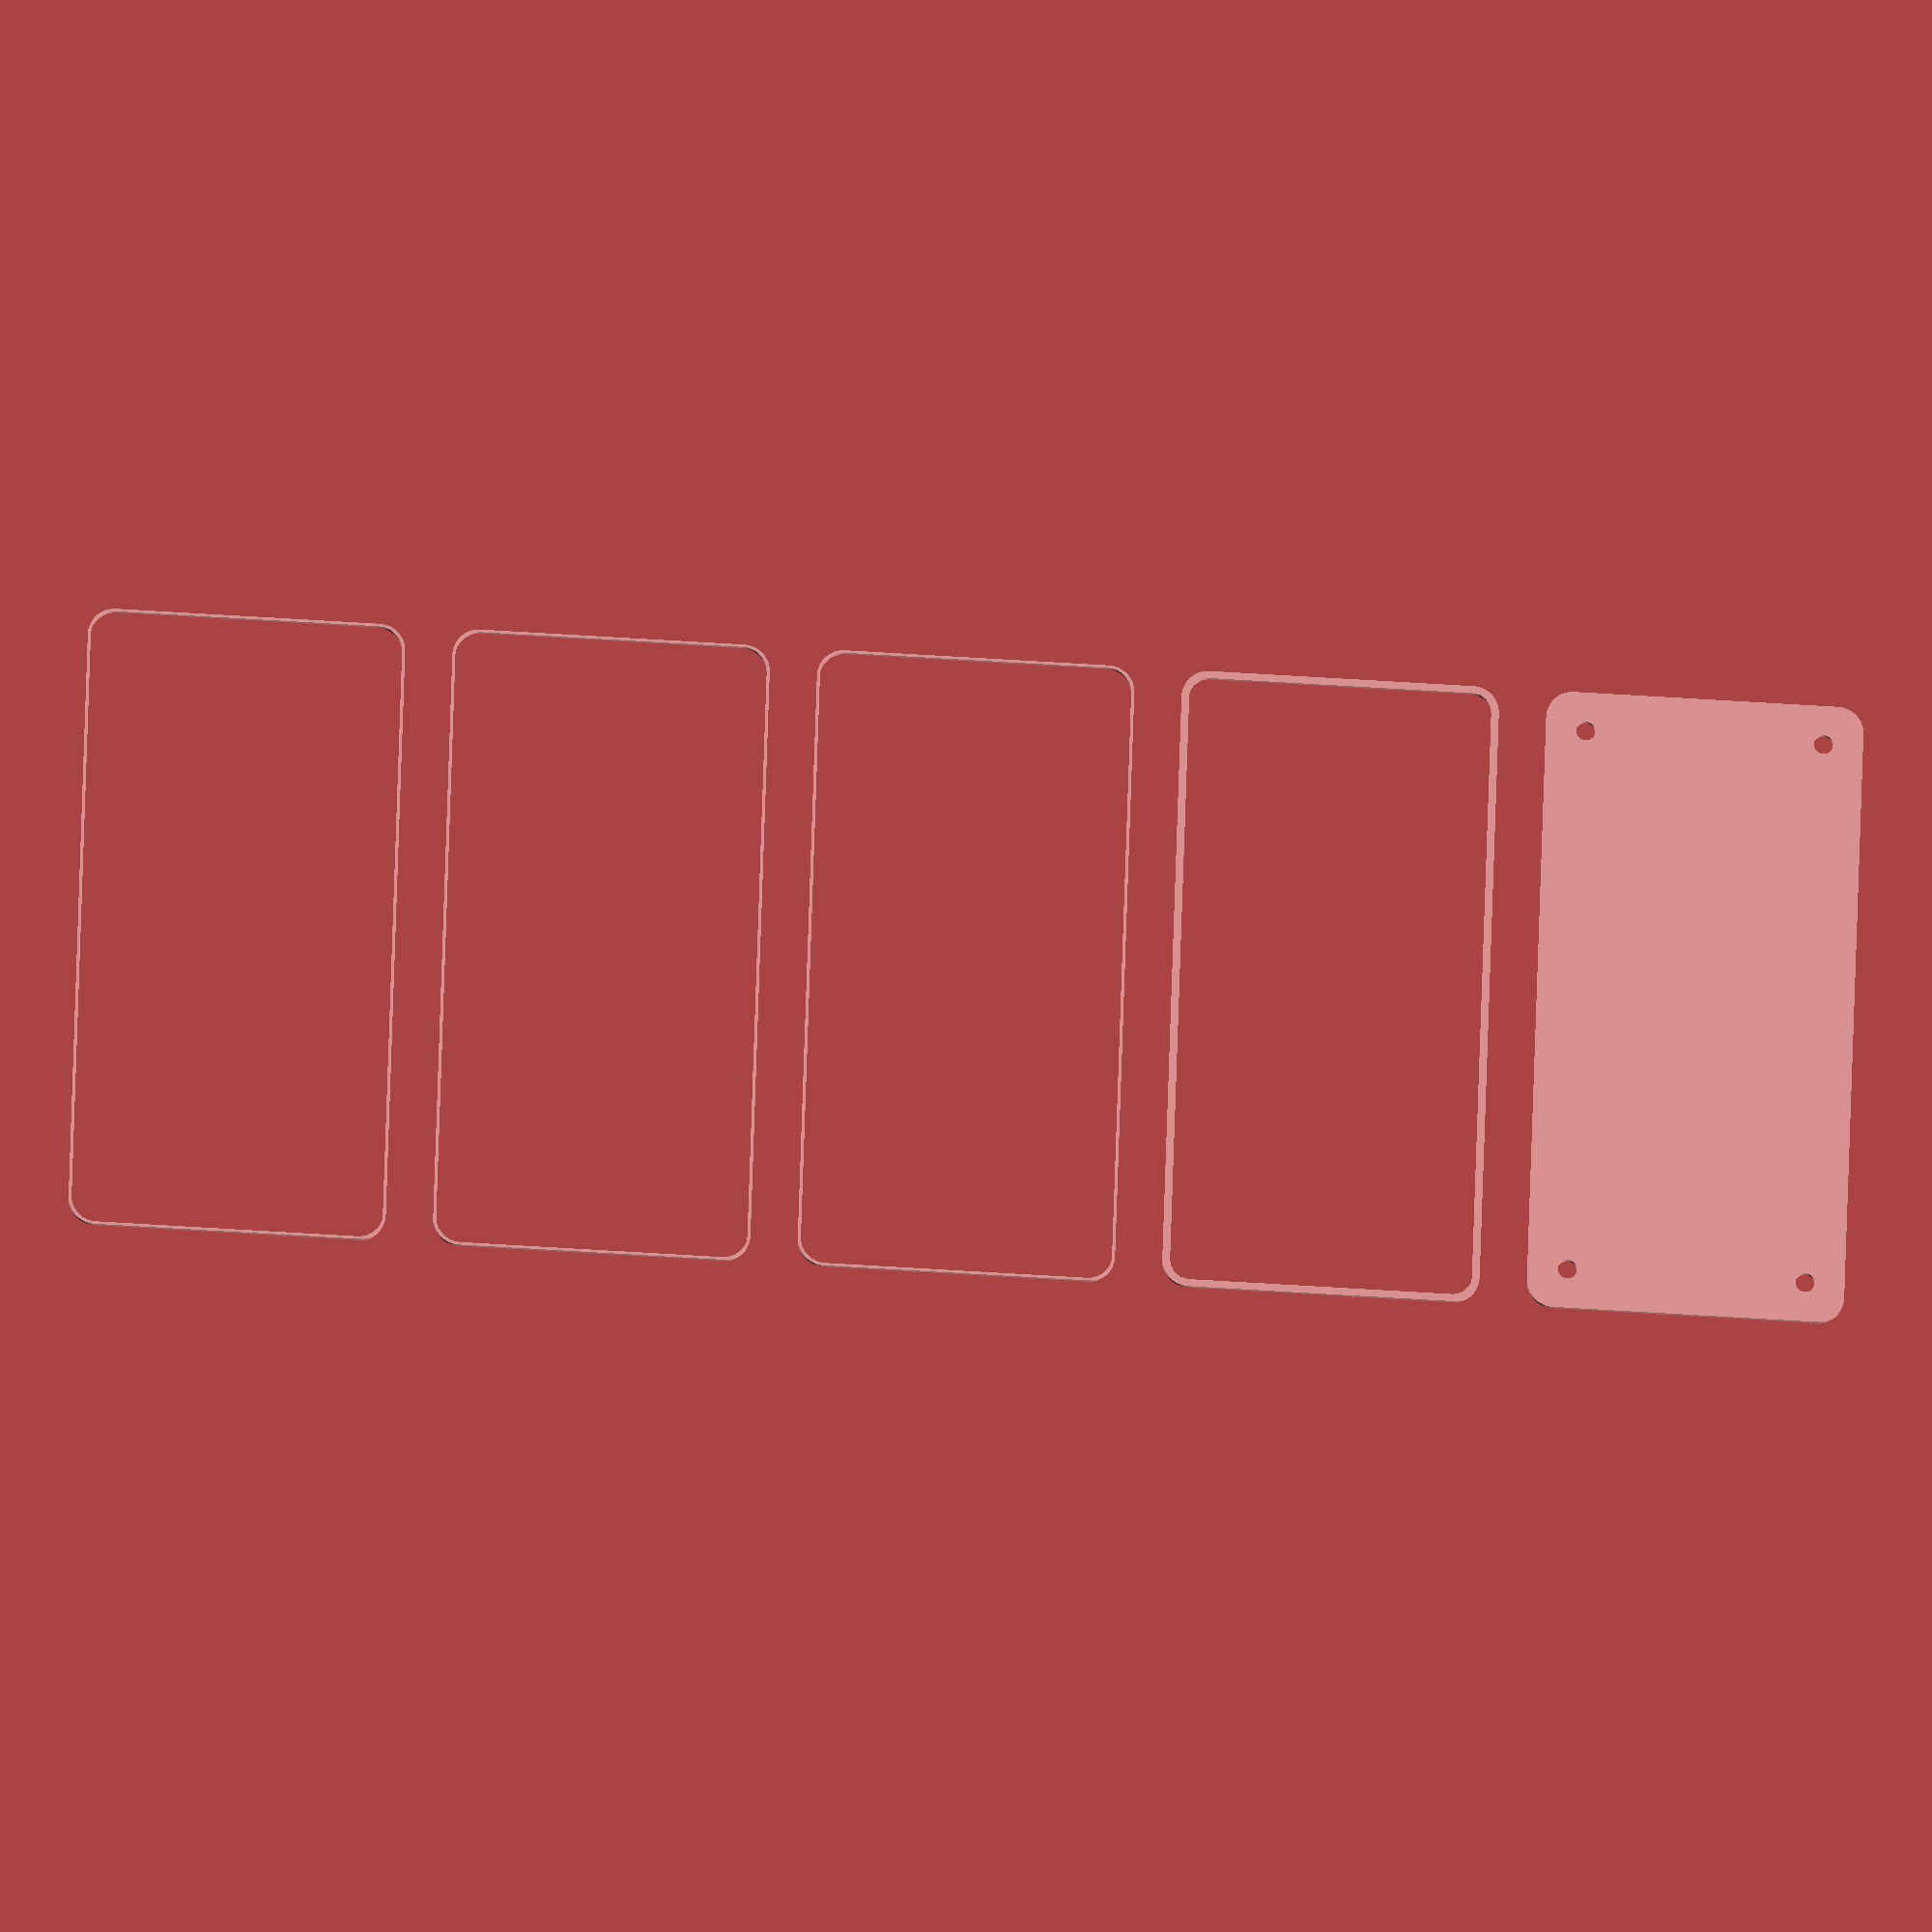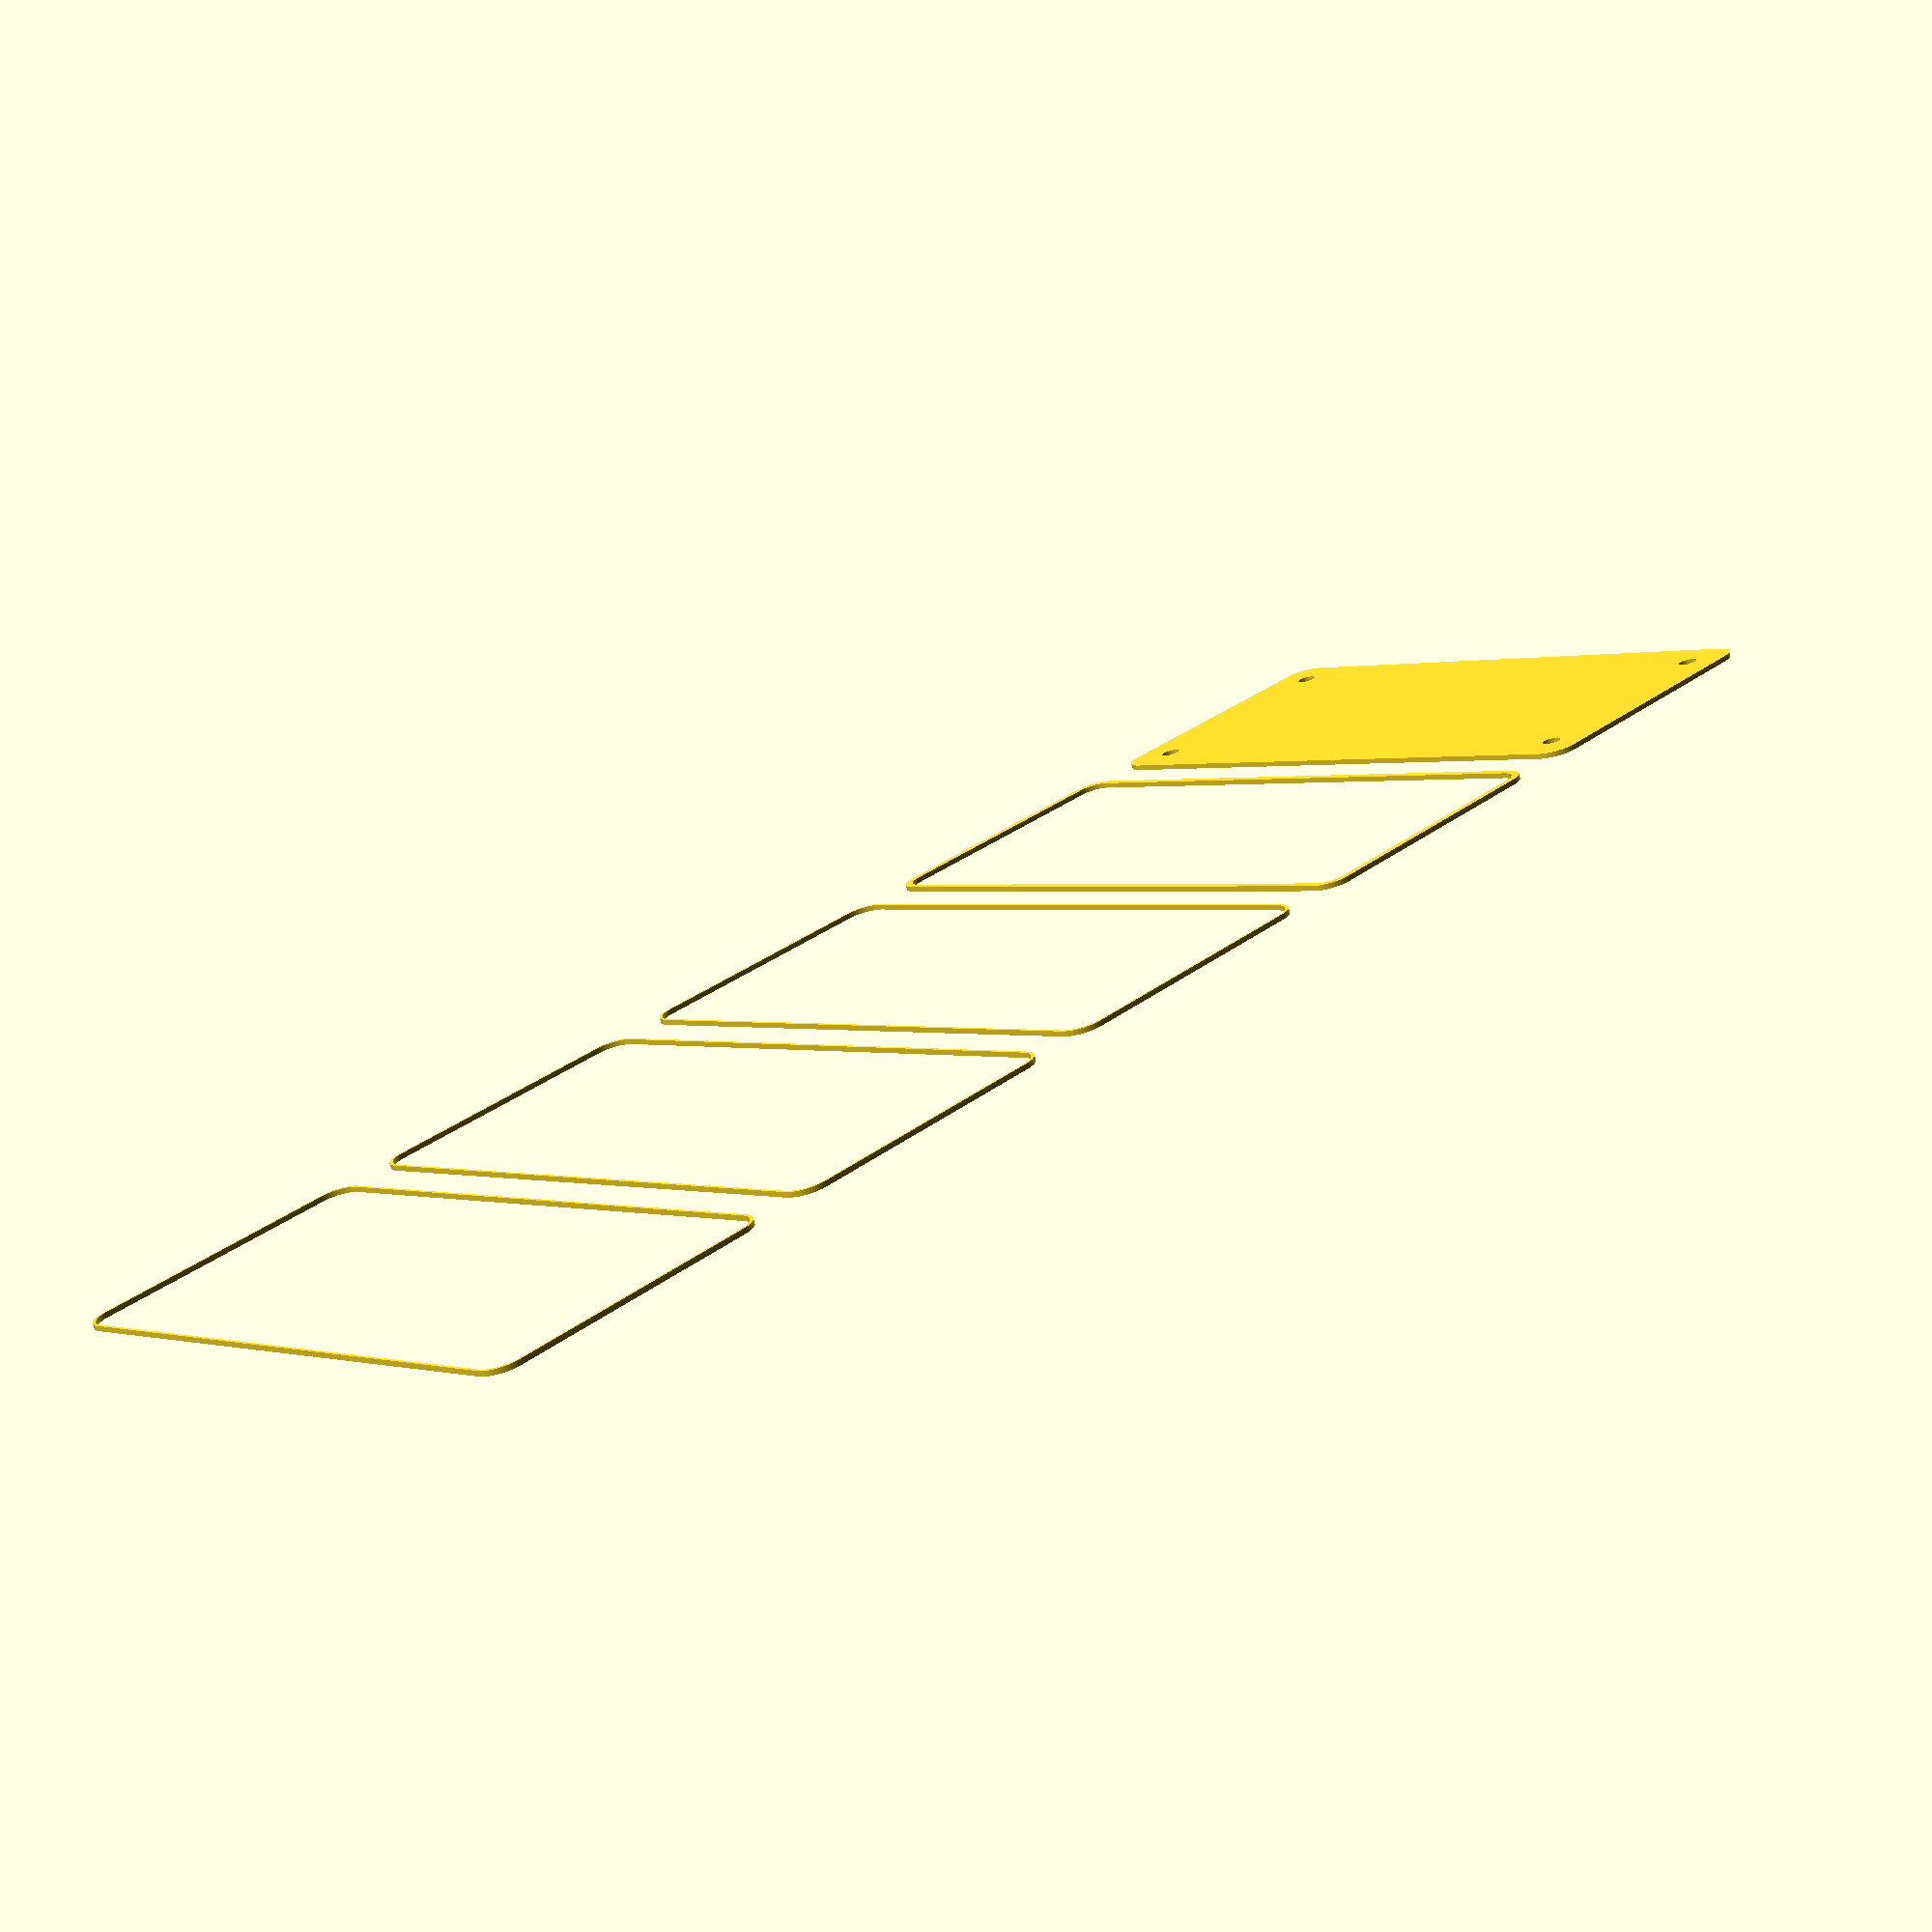
<openscad>
$fn = 50;


union() {
	translate(v = [0, 0, 0]) {
		projection() {
			intersection() {
				translate(v = [-500, -500, -12.0000000000]) {
					cube(size = [1000, 1000, 0.1000000000]);
				}
				difference() {
					union() {
						hull() {
							translate(v = [-55.0000000000, 25.0000000000, 0]) {
								cylinder(h = 27, r = 5);
							}
							translate(v = [55.0000000000, 25.0000000000, 0]) {
								cylinder(h = 27, r = 5);
							}
							translate(v = [-55.0000000000, -25.0000000000, 0]) {
								cylinder(h = 27, r = 5);
							}
							translate(v = [55.0000000000, -25.0000000000, 0]) {
								cylinder(h = 27, r = 5);
							}
						}
					}
					union() {
						translate(v = [-52.5000000000, -22.5000000000, 1]) {
							rotate(a = [0, 0, 0]) {
								difference() {
									union() {
										cylinder(h = 3, r = 2.9000000000);
										translate(v = [0, 0, -10.0000000000]) {
											cylinder(h = 10, r = 1.5000000000);
										}
										translate(v = [0, 0, -10.0000000000]) {
											cylinder(h = 10, r = 1.8000000000);
										}
										translate(v = [0, 0, -10.0000000000]) {
											cylinder(h = 10, r = 1.5000000000);
										}
									}
									union();
								}
							}
						}
						translate(v = [52.5000000000, -22.5000000000, 1]) {
							rotate(a = [0, 0, 0]) {
								difference() {
									union() {
										cylinder(h = 3, r = 2.9000000000);
										translate(v = [0, 0, -10.0000000000]) {
											cylinder(h = 10, r = 1.5000000000);
										}
										translate(v = [0, 0, -10.0000000000]) {
											cylinder(h = 10, r = 1.8000000000);
										}
										translate(v = [0, 0, -10.0000000000]) {
											cylinder(h = 10, r = 1.5000000000);
										}
									}
									union();
								}
							}
						}
						translate(v = [-52.5000000000, 22.5000000000, 1]) {
							rotate(a = [0, 0, 0]) {
								difference() {
									union() {
										cylinder(h = 3, r = 2.9000000000);
										translate(v = [0, 0, -10.0000000000]) {
											cylinder(h = 10, r = 1.5000000000);
										}
										translate(v = [0, 0, -10.0000000000]) {
											cylinder(h = 10, r = 1.8000000000);
										}
										translate(v = [0, 0, -10.0000000000]) {
											cylinder(h = 10, r = 1.5000000000);
										}
									}
									union();
								}
							}
						}
						translate(v = [52.5000000000, 22.5000000000, 1]) {
							rotate(a = [0, 0, 0]) {
								difference() {
									union() {
										cylinder(h = 3, r = 2.9000000000);
										translate(v = [0, 0, -10.0000000000]) {
											cylinder(h = 10, r = 1.5000000000);
										}
										translate(v = [0, 0, -10.0000000000]) {
											cylinder(h = 10, r = 1.8000000000);
										}
										translate(v = [0, 0, -10.0000000000]) {
											cylinder(h = 10, r = 1.5000000000);
										}
									}
									union();
								}
							}
						}
						translate(v = [0, 0, 1]) {
							hull() {
								union() {
									translate(v = [-54.7500000000, 24.7500000000, 4.7500000000]) {
										cylinder(h = 37.5000000000, r = 4.7500000000);
									}
									translate(v = [-54.7500000000, 24.7500000000, 4.7500000000]) {
										sphere(r = 4.7500000000);
									}
									translate(v = [-54.7500000000, 24.7500000000, 42.2500000000]) {
										sphere(r = 4.7500000000);
									}
								}
								union() {
									translate(v = [54.7500000000, 24.7500000000, 4.7500000000]) {
										cylinder(h = 37.5000000000, r = 4.7500000000);
									}
									translate(v = [54.7500000000, 24.7500000000, 4.7500000000]) {
										sphere(r = 4.7500000000);
									}
									translate(v = [54.7500000000, 24.7500000000, 42.2500000000]) {
										sphere(r = 4.7500000000);
									}
								}
								union() {
									translate(v = [-54.7500000000, -24.7500000000, 4.7500000000]) {
										cylinder(h = 37.5000000000, r = 4.7500000000);
									}
									translate(v = [-54.7500000000, -24.7500000000, 4.7500000000]) {
										sphere(r = 4.7500000000);
									}
									translate(v = [-54.7500000000, -24.7500000000, 42.2500000000]) {
										sphere(r = 4.7500000000);
									}
								}
								union() {
									translate(v = [54.7500000000, -24.7500000000, 4.7500000000]) {
										cylinder(h = 37.5000000000, r = 4.7500000000);
									}
									translate(v = [54.7500000000, -24.7500000000, 4.7500000000]) {
										sphere(r = 4.7500000000);
									}
									translate(v = [54.7500000000, -24.7500000000, 42.2500000000]) {
										sphere(r = 4.7500000000);
									}
								}
							}
						}
					}
				}
			}
		}
	}
	translate(v = [0, 69, 0]) {
		projection() {
			intersection() {
				translate(v = [-500, -500, -9.0000000000]) {
					cube(size = [1000, 1000, 0.1000000000]);
				}
				difference() {
					union() {
						hull() {
							translate(v = [-55.0000000000, 25.0000000000, 0]) {
								cylinder(h = 27, r = 5);
							}
							translate(v = [55.0000000000, 25.0000000000, 0]) {
								cylinder(h = 27, r = 5);
							}
							translate(v = [-55.0000000000, -25.0000000000, 0]) {
								cylinder(h = 27, r = 5);
							}
							translate(v = [55.0000000000, -25.0000000000, 0]) {
								cylinder(h = 27, r = 5);
							}
						}
					}
					union() {
						translate(v = [-52.5000000000, -22.5000000000, 1]) {
							rotate(a = [0, 0, 0]) {
								difference() {
									union() {
										cylinder(h = 3, r = 2.9000000000);
										translate(v = [0, 0, -10.0000000000]) {
											cylinder(h = 10, r = 1.5000000000);
										}
										translate(v = [0, 0, -10.0000000000]) {
											cylinder(h = 10, r = 1.8000000000);
										}
										translate(v = [0, 0, -10.0000000000]) {
											cylinder(h = 10, r = 1.5000000000);
										}
									}
									union();
								}
							}
						}
						translate(v = [52.5000000000, -22.5000000000, 1]) {
							rotate(a = [0, 0, 0]) {
								difference() {
									union() {
										cylinder(h = 3, r = 2.9000000000);
										translate(v = [0, 0, -10.0000000000]) {
											cylinder(h = 10, r = 1.5000000000);
										}
										translate(v = [0, 0, -10.0000000000]) {
											cylinder(h = 10, r = 1.8000000000);
										}
										translate(v = [0, 0, -10.0000000000]) {
											cylinder(h = 10, r = 1.5000000000);
										}
									}
									union();
								}
							}
						}
						translate(v = [-52.5000000000, 22.5000000000, 1]) {
							rotate(a = [0, 0, 0]) {
								difference() {
									union() {
										cylinder(h = 3, r = 2.9000000000);
										translate(v = [0, 0, -10.0000000000]) {
											cylinder(h = 10, r = 1.5000000000);
										}
										translate(v = [0, 0, -10.0000000000]) {
											cylinder(h = 10, r = 1.8000000000);
										}
										translate(v = [0, 0, -10.0000000000]) {
											cylinder(h = 10, r = 1.5000000000);
										}
									}
									union();
								}
							}
						}
						translate(v = [52.5000000000, 22.5000000000, 1]) {
							rotate(a = [0, 0, 0]) {
								difference() {
									union() {
										cylinder(h = 3, r = 2.9000000000);
										translate(v = [0, 0, -10.0000000000]) {
											cylinder(h = 10, r = 1.5000000000);
										}
										translate(v = [0, 0, -10.0000000000]) {
											cylinder(h = 10, r = 1.8000000000);
										}
										translate(v = [0, 0, -10.0000000000]) {
											cylinder(h = 10, r = 1.5000000000);
										}
									}
									union();
								}
							}
						}
						translate(v = [0, 0, 1]) {
							hull() {
								union() {
									translate(v = [-54.7500000000, 24.7500000000, 4.7500000000]) {
										cylinder(h = 37.5000000000, r = 4.7500000000);
									}
									translate(v = [-54.7500000000, 24.7500000000, 4.7500000000]) {
										sphere(r = 4.7500000000);
									}
									translate(v = [-54.7500000000, 24.7500000000, 42.2500000000]) {
										sphere(r = 4.7500000000);
									}
								}
								union() {
									translate(v = [54.7500000000, 24.7500000000, 4.7500000000]) {
										cylinder(h = 37.5000000000, r = 4.7500000000);
									}
									translate(v = [54.7500000000, 24.7500000000, 4.7500000000]) {
										sphere(r = 4.7500000000);
									}
									translate(v = [54.7500000000, 24.7500000000, 42.2500000000]) {
										sphere(r = 4.7500000000);
									}
								}
								union() {
									translate(v = [-54.7500000000, -24.7500000000, 4.7500000000]) {
										cylinder(h = 37.5000000000, r = 4.7500000000);
									}
									translate(v = [-54.7500000000, -24.7500000000, 4.7500000000]) {
										sphere(r = 4.7500000000);
									}
									translate(v = [-54.7500000000, -24.7500000000, 42.2500000000]) {
										sphere(r = 4.7500000000);
									}
								}
								union() {
									translate(v = [54.7500000000, -24.7500000000, 4.7500000000]) {
										cylinder(h = 37.5000000000, r = 4.7500000000);
									}
									translate(v = [54.7500000000, -24.7500000000, 4.7500000000]) {
										sphere(r = 4.7500000000);
									}
									translate(v = [54.7500000000, -24.7500000000, 42.2500000000]) {
										sphere(r = 4.7500000000);
									}
								}
							}
						}
					}
				}
			}
		}
	}
	translate(v = [0, 138, 0]) {
		projection() {
			intersection() {
				translate(v = [-500, -500, -6.0000000000]) {
					cube(size = [1000, 1000, 0.1000000000]);
				}
				difference() {
					union() {
						hull() {
							translate(v = [-55.0000000000, 25.0000000000, 0]) {
								cylinder(h = 27, r = 5);
							}
							translate(v = [55.0000000000, 25.0000000000, 0]) {
								cylinder(h = 27, r = 5);
							}
							translate(v = [-55.0000000000, -25.0000000000, 0]) {
								cylinder(h = 27, r = 5);
							}
							translate(v = [55.0000000000, -25.0000000000, 0]) {
								cylinder(h = 27, r = 5);
							}
						}
					}
					union() {
						translate(v = [-52.5000000000, -22.5000000000, 1]) {
							rotate(a = [0, 0, 0]) {
								difference() {
									union() {
										cylinder(h = 3, r = 2.9000000000);
										translate(v = [0, 0, -10.0000000000]) {
											cylinder(h = 10, r = 1.5000000000);
										}
										translate(v = [0, 0, -10.0000000000]) {
											cylinder(h = 10, r = 1.8000000000);
										}
										translate(v = [0, 0, -10.0000000000]) {
											cylinder(h = 10, r = 1.5000000000);
										}
									}
									union();
								}
							}
						}
						translate(v = [52.5000000000, -22.5000000000, 1]) {
							rotate(a = [0, 0, 0]) {
								difference() {
									union() {
										cylinder(h = 3, r = 2.9000000000);
										translate(v = [0, 0, -10.0000000000]) {
											cylinder(h = 10, r = 1.5000000000);
										}
										translate(v = [0, 0, -10.0000000000]) {
											cylinder(h = 10, r = 1.8000000000);
										}
										translate(v = [0, 0, -10.0000000000]) {
											cylinder(h = 10, r = 1.5000000000);
										}
									}
									union();
								}
							}
						}
						translate(v = [-52.5000000000, 22.5000000000, 1]) {
							rotate(a = [0, 0, 0]) {
								difference() {
									union() {
										cylinder(h = 3, r = 2.9000000000);
										translate(v = [0, 0, -10.0000000000]) {
											cylinder(h = 10, r = 1.5000000000);
										}
										translate(v = [0, 0, -10.0000000000]) {
											cylinder(h = 10, r = 1.8000000000);
										}
										translate(v = [0, 0, -10.0000000000]) {
											cylinder(h = 10, r = 1.5000000000);
										}
									}
									union();
								}
							}
						}
						translate(v = [52.5000000000, 22.5000000000, 1]) {
							rotate(a = [0, 0, 0]) {
								difference() {
									union() {
										cylinder(h = 3, r = 2.9000000000);
										translate(v = [0, 0, -10.0000000000]) {
											cylinder(h = 10, r = 1.5000000000);
										}
										translate(v = [0, 0, -10.0000000000]) {
											cylinder(h = 10, r = 1.8000000000);
										}
										translate(v = [0, 0, -10.0000000000]) {
											cylinder(h = 10, r = 1.5000000000);
										}
									}
									union();
								}
							}
						}
						translate(v = [0, 0, 1]) {
							hull() {
								union() {
									translate(v = [-54.7500000000, 24.7500000000, 4.7500000000]) {
										cylinder(h = 37.5000000000, r = 4.7500000000);
									}
									translate(v = [-54.7500000000, 24.7500000000, 4.7500000000]) {
										sphere(r = 4.7500000000);
									}
									translate(v = [-54.7500000000, 24.7500000000, 42.2500000000]) {
										sphere(r = 4.7500000000);
									}
								}
								union() {
									translate(v = [54.7500000000, 24.7500000000, 4.7500000000]) {
										cylinder(h = 37.5000000000, r = 4.7500000000);
									}
									translate(v = [54.7500000000, 24.7500000000, 4.7500000000]) {
										sphere(r = 4.7500000000);
									}
									translate(v = [54.7500000000, 24.7500000000, 42.2500000000]) {
										sphere(r = 4.7500000000);
									}
								}
								union() {
									translate(v = [-54.7500000000, -24.7500000000, 4.7500000000]) {
										cylinder(h = 37.5000000000, r = 4.7500000000);
									}
									translate(v = [-54.7500000000, -24.7500000000, 4.7500000000]) {
										sphere(r = 4.7500000000);
									}
									translate(v = [-54.7500000000, -24.7500000000, 42.2500000000]) {
										sphere(r = 4.7500000000);
									}
								}
								union() {
									translate(v = [54.7500000000, -24.7500000000, 4.7500000000]) {
										cylinder(h = 37.5000000000, r = 4.7500000000);
									}
									translate(v = [54.7500000000, -24.7500000000, 4.7500000000]) {
										sphere(r = 4.7500000000);
									}
									translate(v = [54.7500000000, -24.7500000000, 42.2500000000]) {
										sphere(r = 4.7500000000);
									}
								}
							}
						}
					}
				}
			}
		}
	}
	translate(v = [0, 207, 0]) {
		projection() {
			intersection() {
				translate(v = [-500, -500, -3.0000000000]) {
					cube(size = [1000, 1000, 0.1000000000]);
				}
				difference() {
					union() {
						hull() {
							translate(v = [-55.0000000000, 25.0000000000, 0]) {
								cylinder(h = 27, r = 5);
							}
							translate(v = [55.0000000000, 25.0000000000, 0]) {
								cylinder(h = 27, r = 5);
							}
							translate(v = [-55.0000000000, -25.0000000000, 0]) {
								cylinder(h = 27, r = 5);
							}
							translate(v = [55.0000000000, -25.0000000000, 0]) {
								cylinder(h = 27, r = 5);
							}
						}
					}
					union() {
						translate(v = [-52.5000000000, -22.5000000000, 1]) {
							rotate(a = [0, 0, 0]) {
								difference() {
									union() {
										cylinder(h = 3, r = 2.9000000000);
										translate(v = [0, 0, -10.0000000000]) {
											cylinder(h = 10, r = 1.5000000000);
										}
										translate(v = [0, 0, -10.0000000000]) {
											cylinder(h = 10, r = 1.8000000000);
										}
										translate(v = [0, 0, -10.0000000000]) {
											cylinder(h = 10, r = 1.5000000000);
										}
									}
									union();
								}
							}
						}
						translate(v = [52.5000000000, -22.5000000000, 1]) {
							rotate(a = [0, 0, 0]) {
								difference() {
									union() {
										cylinder(h = 3, r = 2.9000000000);
										translate(v = [0, 0, -10.0000000000]) {
											cylinder(h = 10, r = 1.5000000000);
										}
										translate(v = [0, 0, -10.0000000000]) {
											cylinder(h = 10, r = 1.8000000000);
										}
										translate(v = [0, 0, -10.0000000000]) {
											cylinder(h = 10, r = 1.5000000000);
										}
									}
									union();
								}
							}
						}
						translate(v = [-52.5000000000, 22.5000000000, 1]) {
							rotate(a = [0, 0, 0]) {
								difference() {
									union() {
										cylinder(h = 3, r = 2.9000000000);
										translate(v = [0, 0, -10.0000000000]) {
											cylinder(h = 10, r = 1.5000000000);
										}
										translate(v = [0, 0, -10.0000000000]) {
											cylinder(h = 10, r = 1.8000000000);
										}
										translate(v = [0, 0, -10.0000000000]) {
											cylinder(h = 10, r = 1.5000000000);
										}
									}
									union();
								}
							}
						}
						translate(v = [52.5000000000, 22.5000000000, 1]) {
							rotate(a = [0, 0, 0]) {
								difference() {
									union() {
										cylinder(h = 3, r = 2.9000000000);
										translate(v = [0, 0, -10.0000000000]) {
											cylinder(h = 10, r = 1.5000000000);
										}
										translate(v = [0, 0, -10.0000000000]) {
											cylinder(h = 10, r = 1.8000000000);
										}
										translate(v = [0, 0, -10.0000000000]) {
											cylinder(h = 10, r = 1.5000000000);
										}
									}
									union();
								}
							}
						}
						translate(v = [0, 0, 1]) {
							hull() {
								union() {
									translate(v = [-54.7500000000, 24.7500000000, 4.7500000000]) {
										cylinder(h = 37.5000000000, r = 4.7500000000);
									}
									translate(v = [-54.7500000000, 24.7500000000, 4.7500000000]) {
										sphere(r = 4.7500000000);
									}
									translate(v = [-54.7500000000, 24.7500000000, 42.2500000000]) {
										sphere(r = 4.7500000000);
									}
								}
								union() {
									translate(v = [54.7500000000, 24.7500000000, 4.7500000000]) {
										cylinder(h = 37.5000000000, r = 4.7500000000);
									}
									translate(v = [54.7500000000, 24.7500000000, 4.7500000000]) {
										sphere(r = 4.7500000000);
									}
									translate(v = [54.7500000000, 24.7500000000, 42.2500000000]) {
										sphere(r = 4.7500000000);
									}
								}
								union() {
									translate(v = [-54.7500000000, -24.7500000000, 4.7500000000]) {
										cylinder(h = 37.5000000000, r = 4.7500000000);
									}
									translate(v = [-54.7500000000, -24.7500000000, 4.7500000000]) {
										sphere(r = 4.7500000000);
									}
									translate(v = [-54.7500000000, -24.7500000000, 42.2500000000]) {
										sphere(r = 4.7500000000);
									}
								}
								union() {
									translate(v = [54.7500000000, -24.7500000000, 4.7500000000]) {
										cylinder(h = 37.5000000000, r = 4.7500000000);
									}
									translate(v = [54.7500000000, -24.7500000000, 4.7500000000]) {
										sphere(r = 4.7500000000);
									}
									translate(v = [54.7500000000, -24.7500000000, 42.2500000000]) {
										sphere(r = 4.7500000000);
									}
								}
							}
						}
					}
				}
			}
		}
	}
	translate(v = [0, 276, 0]) {
		projection() {
			intersection() {
				translate(v = [-500, -500, 0.0000000000]) {
					cube(size = [1000, 1000, 0.1000000000]);
				}
				difference() {
					union() {
						hull() {
							translate(v = [-55.0000000000, 25.0000000000, 0]) {
								cylinder(h = 27, r = 5);
							}
							translate(v = [55.0000000000, 25.0000000000, 0]) {
								cylinder(h = 27, r = 5);
							}
							translate(v = [-55.0000000000, -25.0000000000, 0]) {
								cylinder(h = 27, r = 5);
							}
							translate(v = [55.0000000000, -25.0000000000, 0]) {
								cylinder(h = 27, r = 5);
							}
						}
					}
					union() {
						translate(v = [-52.5000000000, -22.5000000000, 1]) {
							rotate(a = [0, 0, 0]) {
								difference() {
									union() {
										cylinder(h = 3, r = 2.9000000000);
										translate(v = [0, 0, -10.0000000000]) {
											cylinder(h = 10, r = 1.5000000000);
										}
										translate(v = [0, 0, -10.0000000000]) {
											cylinder(h = 10, r = 1.8000000000);
										}
										translate(v = [0, 0, -10.0000000000]) {
											cylinder(h = 10, r = 1.5000000000);
										}
									}
									union();
								}
							}
						}
						translate(v = [52.5000000000, -22.5000000000, 1]) {
							rotate(a = [0, 0, 0]) {
								difference() {
									union() {
										cylinder(h = 3, r = 2.9000000000);
										translate(v = [0, 0, -10.0000000000]) {
											cylinder(h = 10, r = 1.5000000000);
										}
										translate(v = [0, 0, -10.0000000000]) {
											cylinder(h = 10, r = 1.8000000000);
										}
										translate(v = [0, 0, -10.0000000000]) {
											cylinder(h = 10, r = 1.5000000000);
										}
									}
									union();
								}
							}
						}
						translate(v = [-52.5000000000, 22.5000000000, 1]) {
							rotate(a = [0, 0, 0]) {
								difference() {
									union() {
										cylinder(h = 3, r = 2.9000000000);
										translate(v = [0, 0, -10.0000000000]) {
											cylinder(h = 10, r = 1.5000000000);
										}
										translate(v = [0, 0, -10.0000000000]) {
											cylinder(h = 10, r = 1.8000000000);
										}
										translate(v = [0, 0, -10.0000000000]) {
											cylinder(h = 10, r = 1.5000000000);
										}
									}
									union();
								}
							}
						}
						translate(v = [52.5000000000, 22.5000000000, 1]) {
							rotate(a = [0, 0, 0]) {
								difference() {
									union() {
										cylinder(h = 3, r = 2.9000000000);
										translate(v = [0, 0, -10.0000000000]) {
											cylinder(h = 10, r = 1.5000000000);
										}
										translate(v = [0, 0, -10.0000000000]) {
											cylinder(h = 10, r = 1.8000000000);
										}
										translate(v = [0, 0, -10.0000000000]) {
											cylinder(h = 10, r = 1.5000000000);
										}
									}
									union();
								}
							}
						}
						translate(v = [0, 0, 1]) {
							hull() {
								union() {
									translate(v = [-54.7500000000, 24.7500000000, 4.7500000000]) {
										cylinder(h = 37.5000000000, r = 4.7500000000);
									}
									translate(v = [-54.7500000000, 24.7500000000, 4.7500000000]) {
										sphere(r = 4.7500000000);
									}
									translate(v = [-54.7500000000, 24.7500000000, 42.2500000000]) {
										sphere(r = 4.7500000000);
									}
								}
								union() {
									translate(v = [54.7500000000, 24.7500000000, 4.7500000000]) {
										cylinder(h = 37.5000000000, r = 4.7500000000);
									}
									translate(v = [54.7500000000, 24.7500000000, 4.7500000000]) {
										sphere(r = 4.7500000000);
									}
									translate(v = [54.7500000000, 24.7500000000, 42.2500000000]) {
										sphere(r = 4.7500000000);
									}
								}
								union() {
									translate(v = [-54.7500000000, -24.7500000000, 4.7500000000]) {
										cylinder(h = 37.5000000000, r = 4.7500000000);
									}
									translate(v = [-54.7500000000, -24.7500000000, 4.7500000000]) {
										sphere(r = 4.7500000000);
									}
									translate(v = [-54.7500000000, -24.7500000000, 42.2500000000]) {
										sphere(r = 4.7500000000);
									}
								}
								union() {
									translate(v = [54.7500000000, -24.7500000000, 4.7500000000]) {
										cylinder(h = 37.5000000000, r = 4.7500000000);
									}
									translate(v = [54.7500000000, -24.7500000000, 4.7500000000]) {
										sphere(r = 4.7500000000);
									}
									translate(v = [54.7500000000, -24.7500000000, 42.2500000000]) {
										sphere(r = 4.7500000000);
									}
								}
							}
						}
					}
				}
			}
		}
	}
	translate(v = [0, 345, 0]) {
		projection() {
			intersection() {
				translate(v = [-500, -500, 3.0000000000]) {
					cube(size = [1000, 1000, 0.1000000000]);
				}
				difference() {
					union() {
						hull() {
							translate(v = [-55.0000000000, 25.0000000000, 0]) {
								cylinder(h = 27, r = 5);
							}
							translate(v = [55.0000000000, 25.0000000000, 0]) {
								cylinder(h = 27, r = 5);
							}
							translate(v = [-55.0000000000, -25.0000000000, 0]) {
								cylinder(h = 27, r = 5);
							}
							translate(v = [55.0000000000, -25.0000000000, 0]) {
								cylinder(h = 27, r = 5);
							}
						}
					}
					union() {
						translate(v = [-52.5000000000, -22.5000000000, 1]) {
							rotate(a = [0, 0, 0]) {
								difference() {
									union() {
										cylinder(h = 3, r = 2.9000000000);
										translate(v = [0, 0, -10.0000000000]) {
											cylinder(h = 10, r = 1.5000000000);
										}
										translate(v = [0, 0, -10.0000000000]) {
											cylinder(h = 10, r = 1.8000000000);
										}
										translate(v = [0, 0, -10.0000000000]) {
											cylinder(h = 10, r = 1.5000000000);
										}
									}
									union();
								}
							}
						}
						translate(v = [52.5000000000, -22.5000000000, 1]) {
							rotate(a = [0, 0, 0]) {
								difference() {
									union() {
										cylinder(h = 3, r = 2.9000000000);
										translate(v = [0, 0, -10.0000000000]) {
											cylinder(h = 10, r = 1.5000000000);
										}
										translate(v = [0, 0, -10.0000000000]) {
											cylinder(h = 10, r = 1.8000000000);
										}
										translate(v = [0, 0, -10.0000000000]) {
											cylinder(h = 10, r = 1.5000000000);
										}
									}
									union();
								}
							}
						}
						translate(v = [-52.5000000000, 22.5000000000, 1]) {
							rotate(a = [0, 0, 0]) {
								difference() {
									union() {
										cylinder(h = 3, r = 2.9000000000);
										translate(v = [0, 0, -10.0000000000]) {
											cylinder(h = 10, r = 1.5000000000);
										}
										translate(v = [0, 0, -10.0000000000]) {
											cylinder(h = 10, r = 1.8000000000);
										}
										translate(v = [0, 0, -10.0000000000]) {
											cylinder(h = 10, r = 1.5000000000);
										}
									}
									union();
								}
							}
						}
						translate(v = [52.5000000000, 22.5000000000, 1]) {
							rotate(a = [0, 0, 0]) {
								difference() {
									union() {
										cylinder(h = 3, r = 2.9000000000);
										translate(v = [0, 0, -10.0000000000]) {
											cylinder(h = 10, r = 1.5000000000);
										}
										translate(v = [0, 0, -10.0000000000]) {
											cylinder(h = 10, r = 1.8000000000);
										}
										translate(v = [0, 0, -10.0000000000]) {
											cylinder(h = 10, r = 1.5000000000);
										}
									}
									union();
								}
							}
						}
						translate(v = [0, 0, 1]) {
							hull() {
								union() {
									translate(v = [-54.7500000000, 24.7500000000, 4.7500000000]) {
										cylinder(h = 37.5000000000, r = 4.7500000000);
									}
									translate(v = [-54.7500000000, 24.7500000000, 4.7500000000]) {
										sphere(r = 4.7500000000);
									}
									translate(v = [-54.7500000000, 24.7500000000, 42.2500000000]) {
										sphere(r = 4.7500000000);
									}
								}
								union() {
									translate(v = [54.7500000000, 24.7500000000, 4.7500000000]) {
										cylinder(h = 37.5000000000, r = 4.7500000000);
									}
									translate(v = [54.7500000000, 24.7500000000, 4.7500000000]) {
										sphere(r = 4.7500000000);
									}
									translate(v = [54.7500000000, 24.7500000000, 42.2500000000]) {
										sphere(r = 4.7500000000);
									}
								}
								union() {
									translate(v = [-54.7500000000, -24.7500000000, 4.7500000000]) {
										cylinder(h = 37.5000000000, r = 4.7500000000);
									}
									translate(v = [-54.7500000000, -24.7500000000, 4.7500000000]) {
										sphere(r = 4.7500000000);
									}
									translate(v = [-54.7500000000, -24.7500000000, 42.2500000000]) {
										sphere(r = 4.7500000000);
									}
								}
								union() {
									translate(v = [54.7500000000, -24.7500000000, 4.7500000000]) {
										cylinder(h = 37.5000000000, r = 4.7500000000);
									}
									translate(v = [54.7500000000, -24.7500000000, 4.7500000000]) {
										sphere(r = 4.7500000000);
									}
									translate(v = [54.7500000000, -24.7500000000, 42.2500000000]) {
										sphere(r = 4.7500000000);
									}
								}
							}
						}
					}
				}
			}
		}
	}
	translate(v = [0, 414, 0]) {
		projection() {
			intersection() {
				translate(v = [-500, -500, 6.0000000000]) {
					cube(size = [1000, 1000, 0.1000000000]);
				}
				difference() {
					union() {
						hull() {
							translate(v = [-55.0000000000, 25.0000000000, 0]) {
								cylinder(h = 27, r = 5);
							}
							translate(v = [55.0000000000, 25.0000000000, 0]) {
								cylinder(h = 27, r = 5);
							}
							translate(v = [-55.0000000000, -25.0000000000, 0]) {
								cylinder(h = 27, r = 5);
							}
							translate(v = [55.0000000000, -25.0000000000, 0]) {
								cylinder(h = 27, r = 5);
							}
						}
					}
					union() {
						translate(v = [-52.5000000000, -22.5000000000, 1]) {
							rotate(a = [0, 0, 0]) {
								difference() {
									union() {
										cylinder(h = 3, r = 2.9000000000);
										translate(v = [0, 0, -10.0000000000]) {
											cylinder(h = 10, r = 1.5000000000);
										}
										translate(v = [0, 0, -10.0000000000]) {
											cylinder(h = 10, r = 1.8000000000);
										}
										translate(v = [0, 0, -10.0000000000]) {
											cylinder(h = 10, r = 1.5000000000);
										}
									}
									union();
								}
							}
						}
						translate(v = [52.5000000000, -22.5000000000, 1]) {
							rotate(a = [0, 0, 0]) {
								difference() {
									union() {
										cylinder(h = 3, r = 2.9000000000);
										translate(v = [0, 0, -10.0000000000]) {
											cylinder(h = 10, r = 1.5000000000);
										}
										translate(v = [0, 0, -10.0000000000]) {
											cylinder(h = 10, r = 1.8000000000);
										}
										translate(v = [0, 0, -10.0000000000]) {
											cylinder(h = 10, r = 1.5000000000);
										}
									}
									union();
								}
							}
						}
						translate(v = [-52.5000000000, 22.5000000000, 1]) {
							rotate(a = [0, 0, 0]) {
								difference() {
									union() {
										cylinder(h = 3, r = 2.9000000000);
										translate(v = [0, 0, -10.0000000000]) {
											cylinder(h = 10, r = 1.5000000000);
										}
										translate(v = [0, 0, -10.0000000000]) {
											cylinder(h = 10, r = 1.8000000000);
										}
										translate(v = [0, 0, -10.0000000000]) {
											cylinder(h = 10, r = 1.5000000000);
										}
									}
									union();
								}
							}
						}
						translate(v = [52.5000000000, 22.5000000000, 1]) {
							rotate(a = [0, 0, 0]) {
								difference() {
									union() {
										cylinder(h = 3, r = 2.9000000000);
										translate(v = [0, 0, -10.0000000000]) {
											cylinder(h = 10, r = 1.5000000000);
										}
										translate(v = [0, 0, -10.0000000000]) {
											cylinder(h = 10, r = 1.8000000000);
										}
										translate(v = [0, 0, -10.0000000000]) {
											cylinder(h = 10, r = 1.5000000000);
										}
									}
									union();
								}
							}
						}
						translate(v = [0, 0, 1]) {
							hull() {
								union() {
									translate(v = [-54.7500000000, 24.7500000000, 4.7500000000]) {
										cylinder(h = 37.5000000000, r = 4.7500000000);
									}
									translate(v = [-54.7500000000, 24.7500000000, 4.7500000000]) {
										sphere(r = 4.7500000000);
									}
									translate(v = [-54.7500000000, 24.7500000000, 42.2500000000]) {
										sphere(r = 4.7500000000);
									}
								}
								union() {
									translate(v = [54.7500000000, 24.7500000000, 4.7500000000]) {
										cylinder(h = 37.5000000000, r = 4.7500000000);
									}
									translate(v = [54.7500000000, 24.7500000000, 4.7500000000]) {
										sphere(r = 4.7500000000);
									}
									translate(v = [54.7500000000, 24.7500000000, 42.2500000000]) {
										sphere(r = 4.7500000000);
									}
								}
								union() {
									translate(v = [-54.7500000000, -24.7500000000, 4.7500000000]) {
										cylinder(h = 37.5000000000, r = 4.7500000000);
									}
									translate(v = [-54.7500000000, -24.7500000000, 4.7500000000]) {
										sphere(r = 4.7500000000);
									}
									translate(v = [-54.7500000000, -24.7500000000, 42.2500000000]) {
										sphere(r = 4.7500000000);
									}
								}
								union() {
									translate(v = [54.7500000000, -24.7500000000, 4.7500000000]) {
										cylinder(h = 37.5000000000, r = 4.7500000000);
									}
									translate(v = [54.7500000000, -24.7500000000, 4.7500000000]) {
										sphere(r = 4.7500000000);
									}
									translate(v = [54.7500000000, -24.7500000000, 42.2500000000]) {
										sphere(r = 4.7500000000);
									}
								}
							}
						}
					}
				}
			}
		}
	}
	translate(v = [0, 483, 0]) {
		projection() {
			intersection() {
				translate(v = [-500, -500, 9.0000000000]) {
					cube(size = [1000, 1000, 0.1000000000]);
				}
				difference() {
					union() {
						hull() {
							translate(v = [-55.0000000000, 25.0000000000, 0]) {
								cylinder(h = 27, r = 5);
							}
							translate(v = [55.0000000000, 25.0000000000, 0]) {
								cylinder(h = 27, r = 5);
							}
							translate(v = [-55.0000000000, -25.0000000000, 0]) {
								cylinder(h = 27, r = 5);
							}
							translate(v = [55.0000000000, -25.0000000000, 0]) {
								cylinder(h = 27, r = 5);
							}
						}
					}
					union() {
						translate(v = [-52.5000000000, -22.5000000000, 1]) {
							rotate(a = [0, 0, 0]) {
								difference() {
									union() {
										cylinder(h = 3, r = 2.9000000000);
										translate(v = [0, 0, -10.0000000000]) {
											cylinder(h = 10, r = 1.5000000000);
										}
										translate(v = [0, 0, -10.0000000000]) {
											cylinder(h = 10, r = 1.8000000000);
										}
										translate(v = [0, 0, -10.0000000000]) {
											cylinder(h = 10, r = 1.5000000000);
										}
									}
									union();
								}
							}
						}
						translate(v = [52.5000000000, -22.5000000000, 1]) {
							rotate(a = [0, 0, 0]) {
								difference() {
									union() {
										cylinder(h = 3, r = 2.9000000000);
										translate(v = [0, 0, -10.0000000000]) {
											cylinder(h = 10, r = 1.5000000000);
										}
										translate(v = [0, 0, -10.0000000000]) {
											cylinder(h = 10, r = 1.8000000000);
										}
										translate(v = [0, 0, -10.0000000000]) {
											cylinder(h = 10, r = 1.5000000000);
										}
									}
									union();
								}
							}
						}
						translate(v = [-52.5000000000, 22.5000000000, 1]) {
							rotate(a = [0, 0, 0]) {
								difference() {
									union() {
										cylinder(h = 3, r = 2.9000000000);
										translate(v = [0, 0, -10.0000000000]) {
											cylinder(h = 10, r = 1.5000000000);
										}
										translate(v = [0, 0, -10.0000000000]) {
											cylinder(h = 10, r = 1.8000000000);
										}
										translate(v = [0, 0, -10.0000000000]) {
											cylinder(h = 10, r = 1.5000000000);
										}
									}
									union();
								}
							}
						}
						translate(v = [52.5000000000, 22.5000000000, 1]) {
							rotate(a = [0, 0, 0]) {
								difference() {
									union() {
										cylinder(h = 3, r = 2.9000000000);
										translate(v = [0, 0, -10.0000000000]) {
											cylinder(h = 10, r = 1.5000000000);
										}
										translate(v = [0, 0, -10.0000000000]) {
											cylinder(h = 10, r = 1.8000000000);
										}
										translate(v = [0, 0, -10.0000000000]) {
											cylinder(h = 10, r = 1.5000000000);
										}
									}
									union();
								}
							}
						}
						translate(v = [0, 0, 1]) {
							hull() {
								union() {
									translate(v = [-54.7500000000, 24.7500000000, 4.7500000000]) {
										cylinder(h = 37.5000000000, r = 4.7500000000);
									}
									translate(v = [-54.7500000000, 24.7500000000, 4.7500000000]) {
										sphere(r = 4.7500000000);
									}
									translate(v = [-54.7500000000, 24.7500000000, 42.2500000000]) {
										sphere(r = 4.7500000000);
									}
								}
								union() {
									translate(v = [54.7500000000, 24.7500000000, 4.7500000000]) {
										cylinder(h = 37.5000000000, r = 4.7500000000);
									}
									translate(v = [54.7500000000, 24.7500000000, 4.7500000000]) {
										sphere(r = 4.7500000000);
									}
									translate(v = [54.7500000000, 24.7500000000, 42.2500000000]) {
										sphere(r = 4.7500000000);
									}
								}
								union() {
									translate(v = [-54.7500000000, -24.7500000000, 4.7500000000]) {
										cylinder(h = 37.5000000000, r = 4.7500000000);
									}
									translate(v = [-54.7500000000, -24.7500000000, 4.7500000000]) {
										sphere(r = 4.7500000000);
									}
									translate(v = [-54.7500000000, -24.7500000000, 42.2500000000]) {
										sphere(r = 4.7500000000);
									}
								}
								union() {
									translate(v = [54.7500000000, -24.7500000000, 4.7500000000]) {
										cylinder(h = 37.5000000000, r = 4.7500000000);
									}
									translate(v = [54.7500000000, -24.7500000000, 4.7500000000]) {
										sphere(r = 4.7500000000);
									}
									translate(v = [54.7500000000, -24.7500000000, 42.2500000000]) {
										sphere(r = 4.7500000000);
									}
								}
							}
						}
					}
				}
			}
		}
	}
	translate(v = [0, 552, 0]) {
		projection() {
			intersection() {
				translate(v = [-500, -500, 12.0000000000]) {
					cube(size = [1000, 1000, 0.1000000000]);
				}
				difference() {
					union() {
						hull() {
							translate(v = [-55.0000000000, 25.0000000000, 0]) {
								cylinder(h = 27, r = 5);
							}
							translate(v = [55.0000000000, 25.0000000000, 0]) {
								cylinder(h = 27, r = 5);
							}
							translate(v = [-55.0000000000, -25.0000000000, 0]) {
								cylinder(h = 27, r = 5);
							}
							translate(v = [55.0000000000, -25.0000000000, 0]) {
								cylinder(h = 27, r = 5);
							}
						}
					}
					union() {
						translate(v = [-52.5000000000, -22.5000000000, 1]) {
							rotate(a = [0, 0, 0]) {
								difference() {
									union() {
										cylinder(h = 3, r = 2.9000000000);
										translate(v = [0, 0, -10.0000000000]) {
											cylinder(h = 10, r = 1.5000000000);
										}
										translate(v = [0, 0, -10.0000000000]) {
											cylinder(h = 10, r = 1.8000000000);
										}
										translate(v = [0, 0, -10.0000000000]) {
											cylinder(h = 10, r = 1.5000000000);
										}
									}
									union();
								}
							}
						}
						translate(v = [52.5000000000, -22.5000000000, 1]) {
							rotate(a = [0, 0, 0]) {
								difference() {
									union() {
										cylinder(h = 3, r = 2.9000000000);
										translate(v = [0, 0, -10.0000000000]) {
											cylinder(h = 10, r = 1.5000000000);
										}
										translate(v = [0, 0, -10.0000000000]) {
											cylinder(h = 10, r = 1.8000000000);
										}
										translate(v = [0, 0, -10.0000000000]) {
											cylinder(h = 10, r = 1.5000000000);
										}
									}
									union();
								}
							}
						}
						translate(v = [-52.5000000000, 22.5000000000, 1]) {
							rotate(a = [0, 0, 0]) {
								difference() {
									union() {
										cylinder(h = 3, r = 2.9000000000);
										translate(v = [0, 0, -10.0000000000]) {
											cylinder(h = 10, r = 1.5000000000);
										}
										translate(v = [0, 0, -10.0000000000]) {
											cylinder(h = 10, r = 1.8000000000);
										}
										translate(v = [0, 0, -10.0000000000]) {
											cylinder(h = 10, r = 1.5000000000);
										}
									}
									union();
								}
							}
						}
						translate(v = [52.5000000000, 22.5000000000, 1]) {
							rotate(a = [0, 0, 0]) {
								difference() {
									union() {
										cylinder(h = 3, r = 2.9000000000);
										translate(v = [0, 0, -10.0000000000]) {
											cylinder(h = 10, r = 1.5000000000);
										}
										translate(v = [0, 0, -10.0000000000]) {
											cylinder(h = 10, r = 1.8000000000);
										}
										translate(v = [0, 0, -10.0000000000]) {
											cylinder(h = 10, r = 1.5000000000);
										}
									}
									union();
								}
							}
						}
						translate(v = [0, 0, 1]) {
							hull() {
								union() {
									translate(v = [-54.7500000000, 24.7500000000, 4.7500000000]) {
										cylinder(h = 37.5000000000, r = 4.7500000000);
									}
									translate(v = [-54.7500000000, 24.7500000000, 4.7500000000]) {
										sphere(r = 4.7500000000);
									}
									translate(v = [-54.7500000000, 24.7500000000, 42.2500000000]) {
										sphere(r = 4.7500000000);
									}
								}
								union() {
									translate(v = [54.7500000000, 24.7500000000, 4.7500000000]) {
										cylinder(h = 37.5000000000, r = 4.7500000000);
									}
									translate(v = [54.7500000000, 24.7500000000, 4.7500000000]) {
										sphere(r = 4.7500000000);
									}
									translate(v = [54.7500000000, 24.7500000000, 42.2500000000]) {
										sphere(r = 4.7500000000);
									}
								}
								union() {
									translate(v = [-54.7500000000, -24.7500000000, 4.7500000000]) {
										cylinder(h = 37.5000000000, r = 4.7500000000);
									}
									translate(v = [-54.7500000000, -24.7500000000, 4.7500000000]) {
										sphere(r = 4.7500000000);
									}
									translate(v = [-54.7500000000, -24.7500000000, 42.2500000000]) {
										sphere(r = 4.7500000000);
									}
								}
								union() {
									translate(v = [54.7500000000, -24.7500000000, 4.7500000000]) {
										cylinder(h = 37.5000000000, r = 4.7500000000);
									}
									translate(v = [54.7500000000, -24.7500000000, 4.7500000000]) {
										sphere(r = 4.7500000000);
									}
									translate(v = [54.7500000000, -24.7500000000, 42.2500000000]) {
										sphere(r = 4.7500000000);
									}
								}
							}
						}
					}
				}
			}
		}
	}
}
</openscad>
<views>
elev=14.9 azim=88.1 roll=174.5 proj=o view=wireframe
elev=74.0 azim=134.8 roll=195.9 proj=p view=wireframe
</views>
